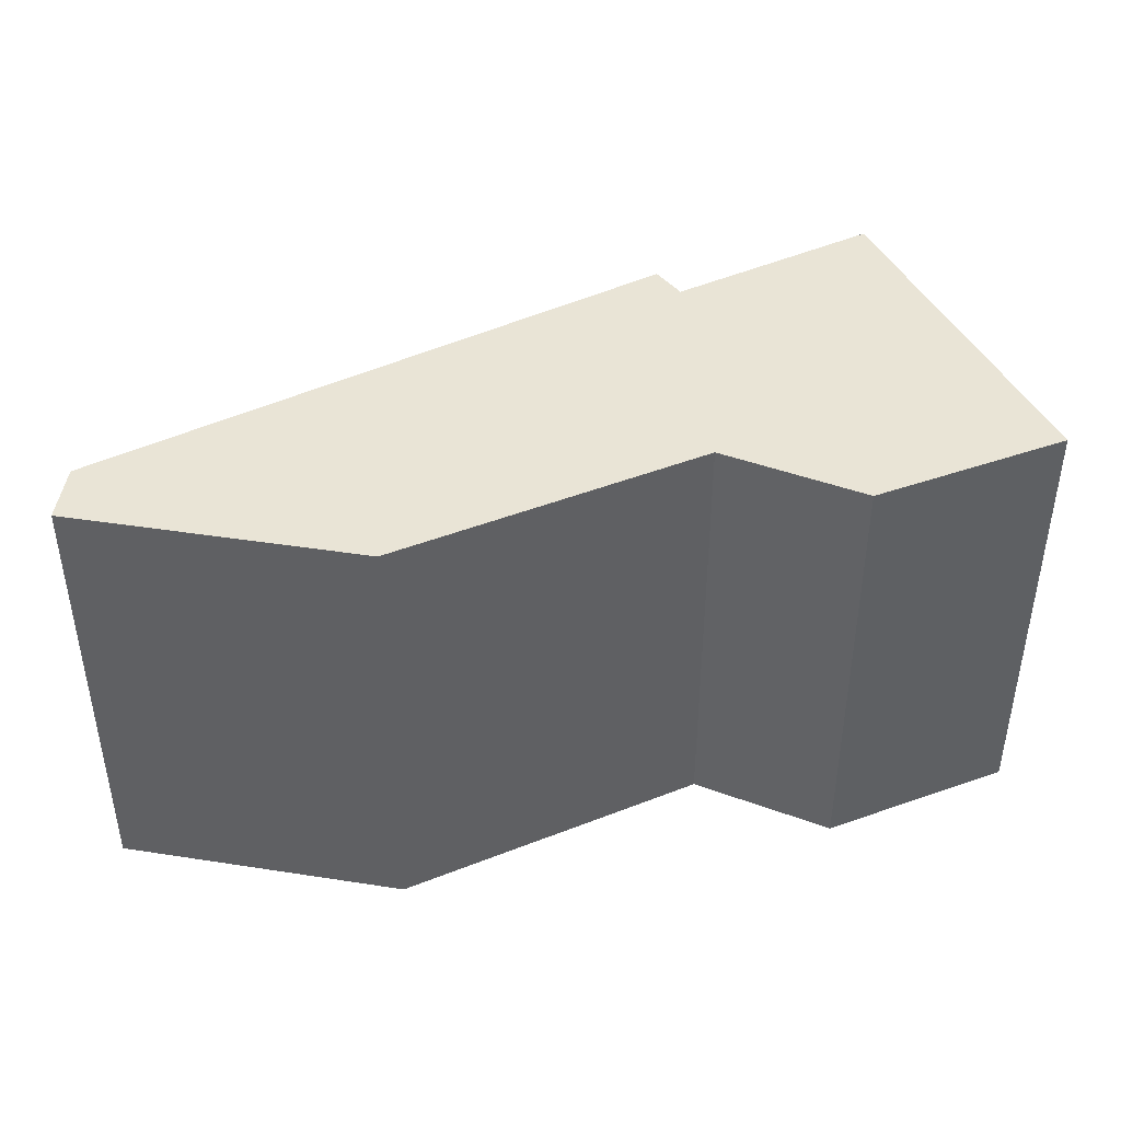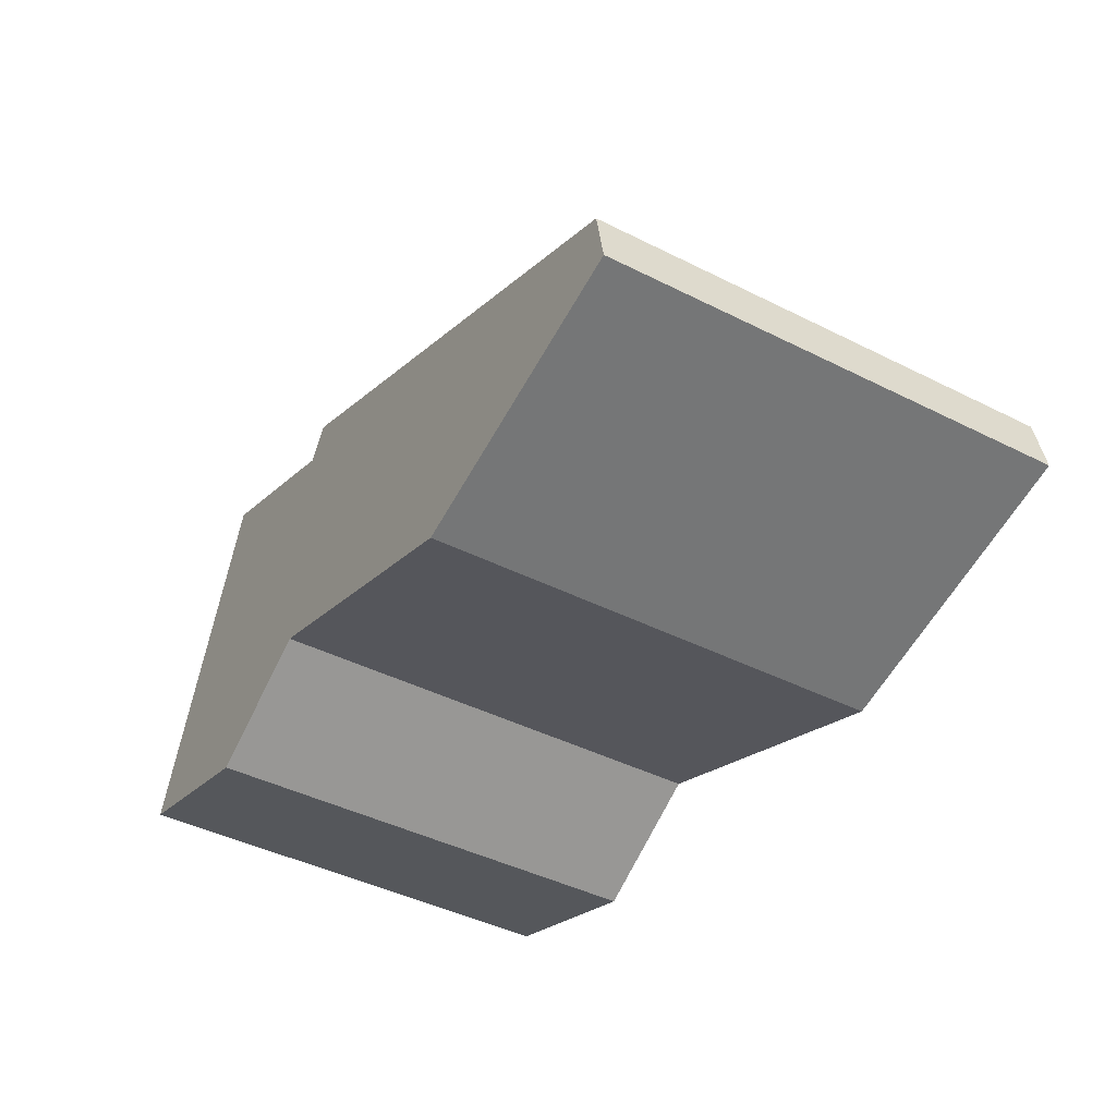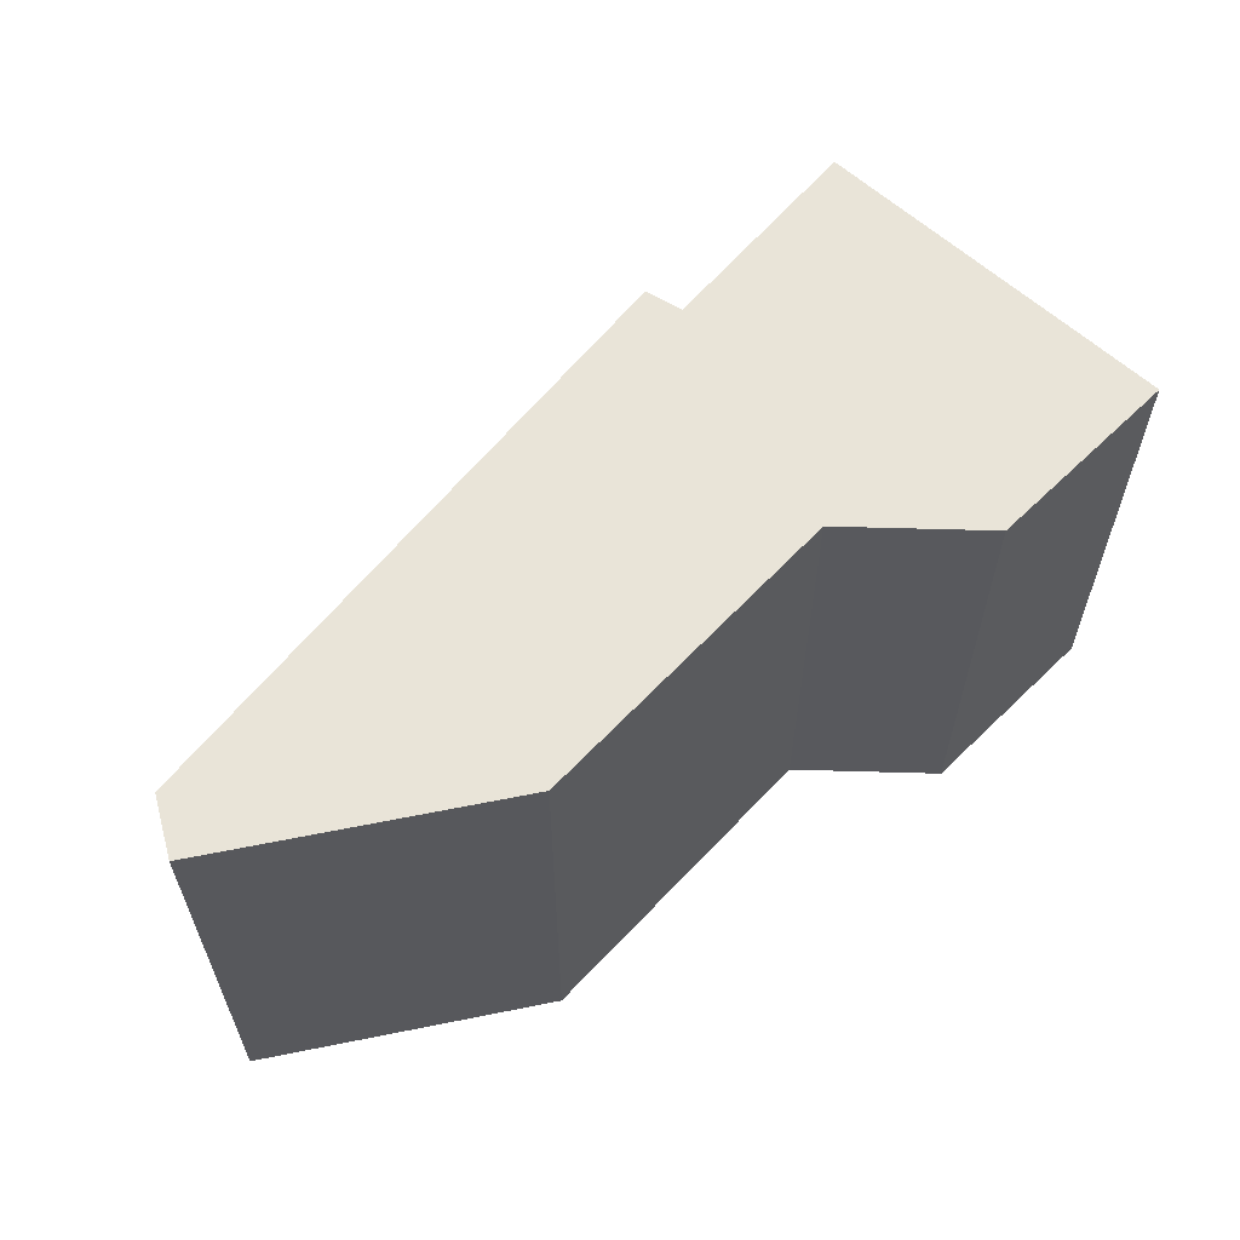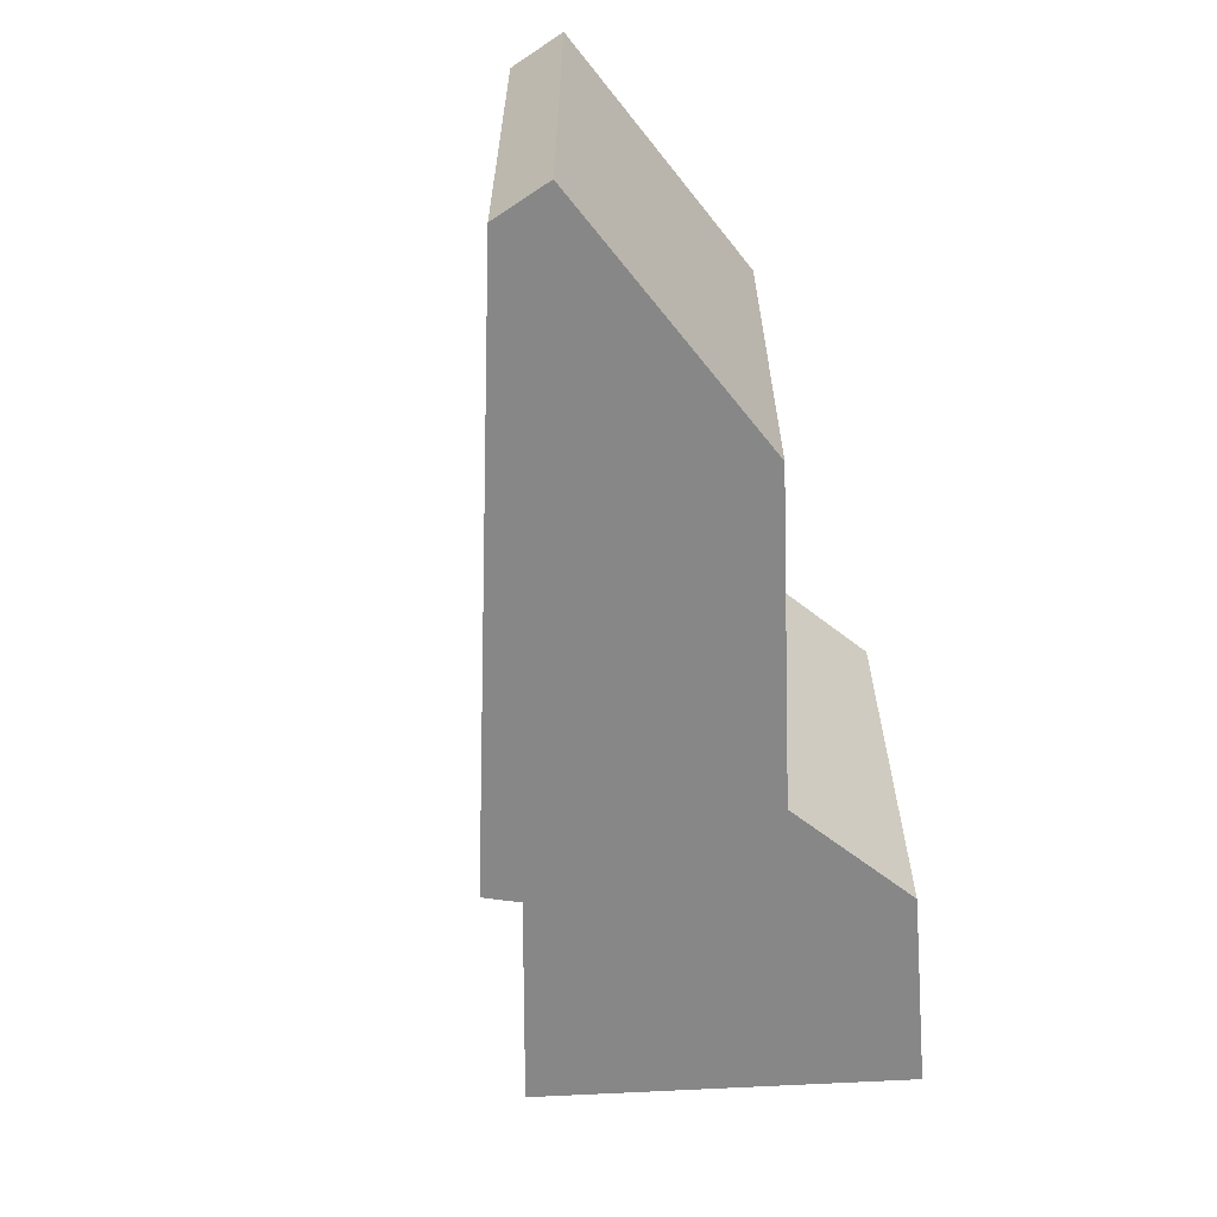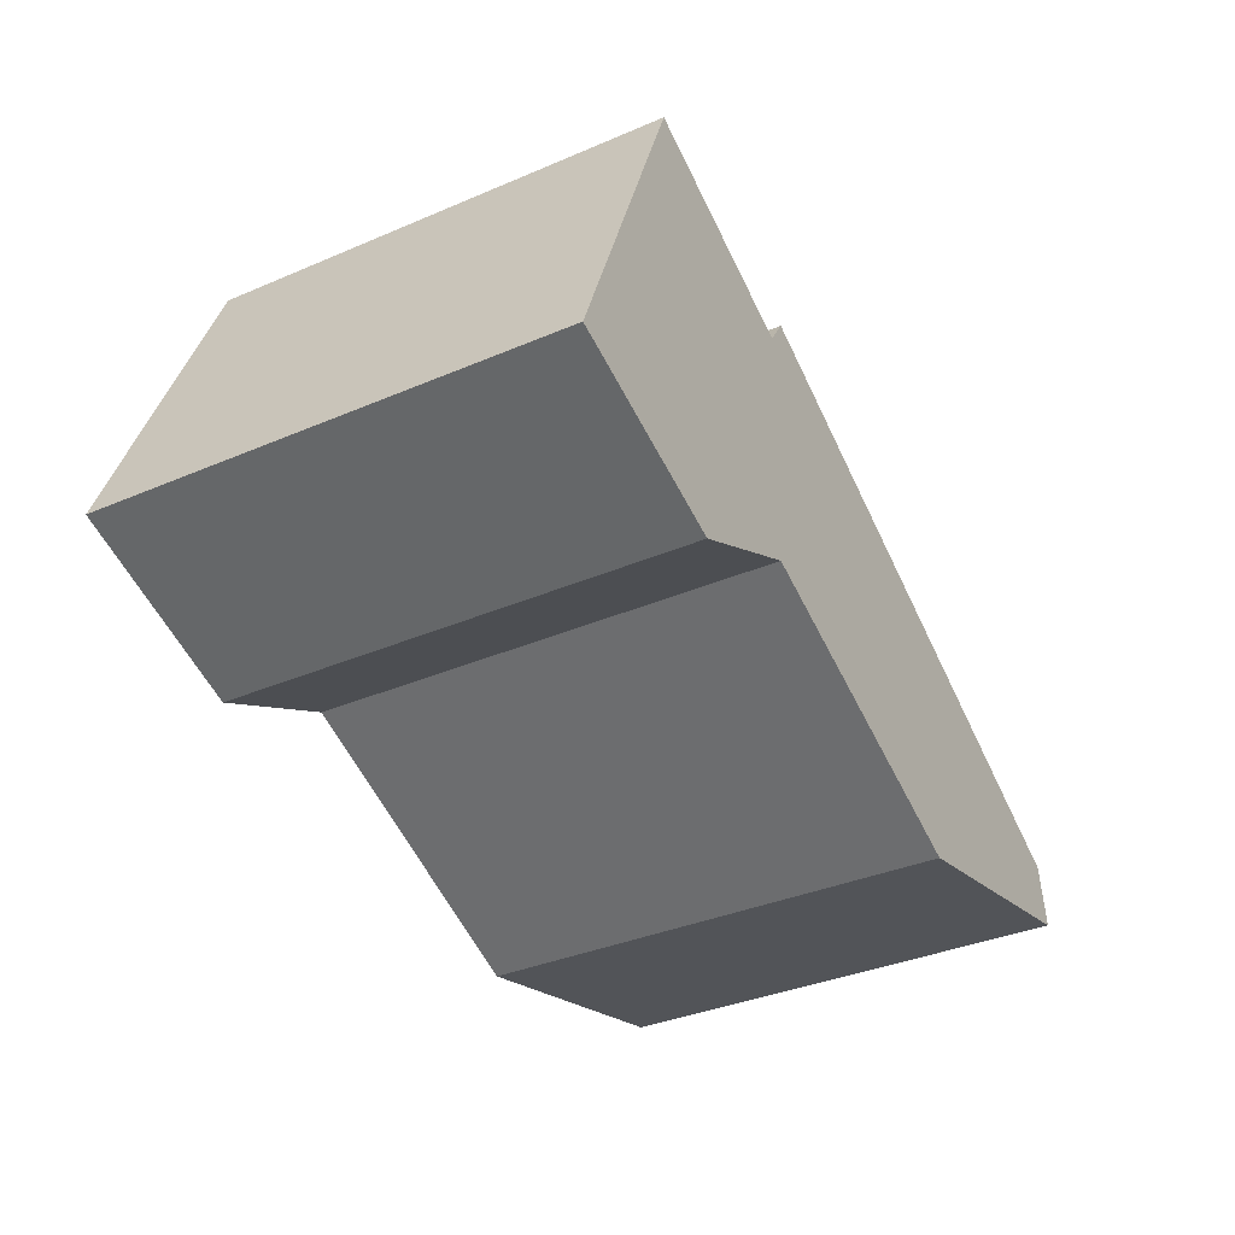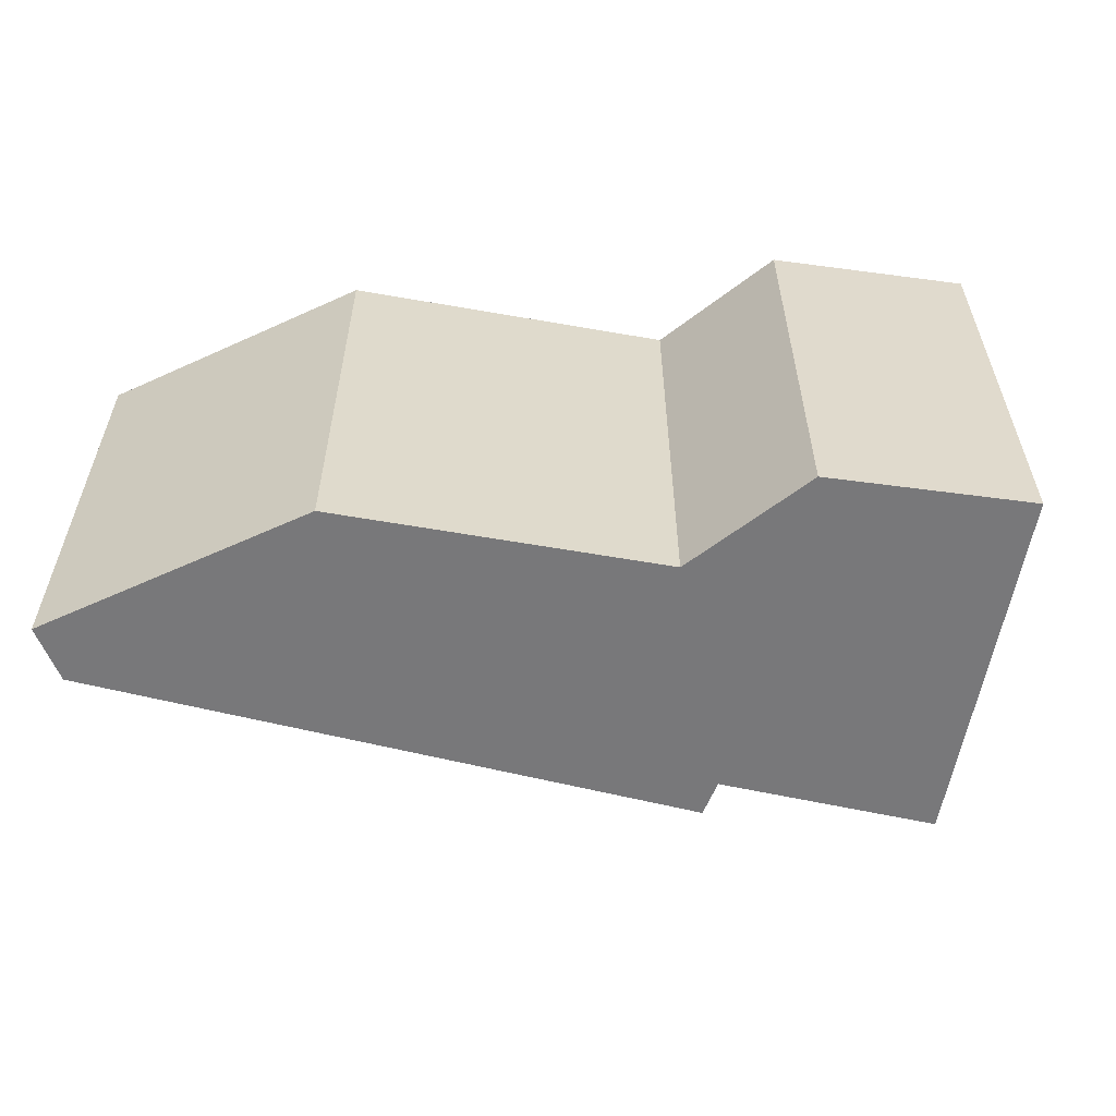
<metadata>
{"format":"obj","ext":"obj","renderer":"f3d","projection":"perspective","resolution":1024,"background":"white","views":[{"elev":42.6,"azim":176.5,"up":"+Y"},{"elev":-44.2,"azim":59.6,"up":"+Z"},{"elev":60.1,"azim":154.4,"up":"+Y"},{"elev":-62.3,"azim":114.2,"up":"+Y"},{"elev":-36.3,"azim":-60.9,"up":"+Z"},{"elev":-57.6,"azim":-168.6,"up":"+Y"}]}
</metadata>
<code>
v  0.688 2.38 1.803
v  1 2.38 -0.35
v  0 2.38 1.457e-16
v  1.702 2.38 0.012
v  3.307 2.38 -0.628
v  4.81 2.38 -0.255
v  1.732 2.38 1.327
v  4.756 2.38 0.058
v  1.84 2.38 1.496
v  4.81 1.561e-17 -0.255
v  3.307 3.845e-17 -0.628
v  1.702 -7.348e-19 0.012
v  1 2.143e-17 -0.35
v  0 0 0
v  0.688 -1.104e-16 1.803
v  1.732 -8.126e-17 1.327
v  1.84 -9.16e-17 1.496
v  4.756 -3.551e-18 0.058
g defaultobject
f 1 2 3
f 2 1 4
f 4 1 5
f 5 1 6
f 6 1 7
f 7 8 6
f 8 7 9
f 10 5 6
f 5 10 11
f 11 4 5
f 4 11 12
f 13 3 2
f 3 13 14
f 12 2 4
f 2 12 13
f 14 1 3
f 1 14 15
f 15 7 1
f 7 15 16
f 17 8 9
f 8 17 18
f 16 9 7
f 9 16 17
f 18 6 8
f 6 18 10
f 13 15 14
f 15 13 16
f 16 13 12
f 16 12 11
f 16 11 17
f 17 11 18
f 18 11 10

</code>
